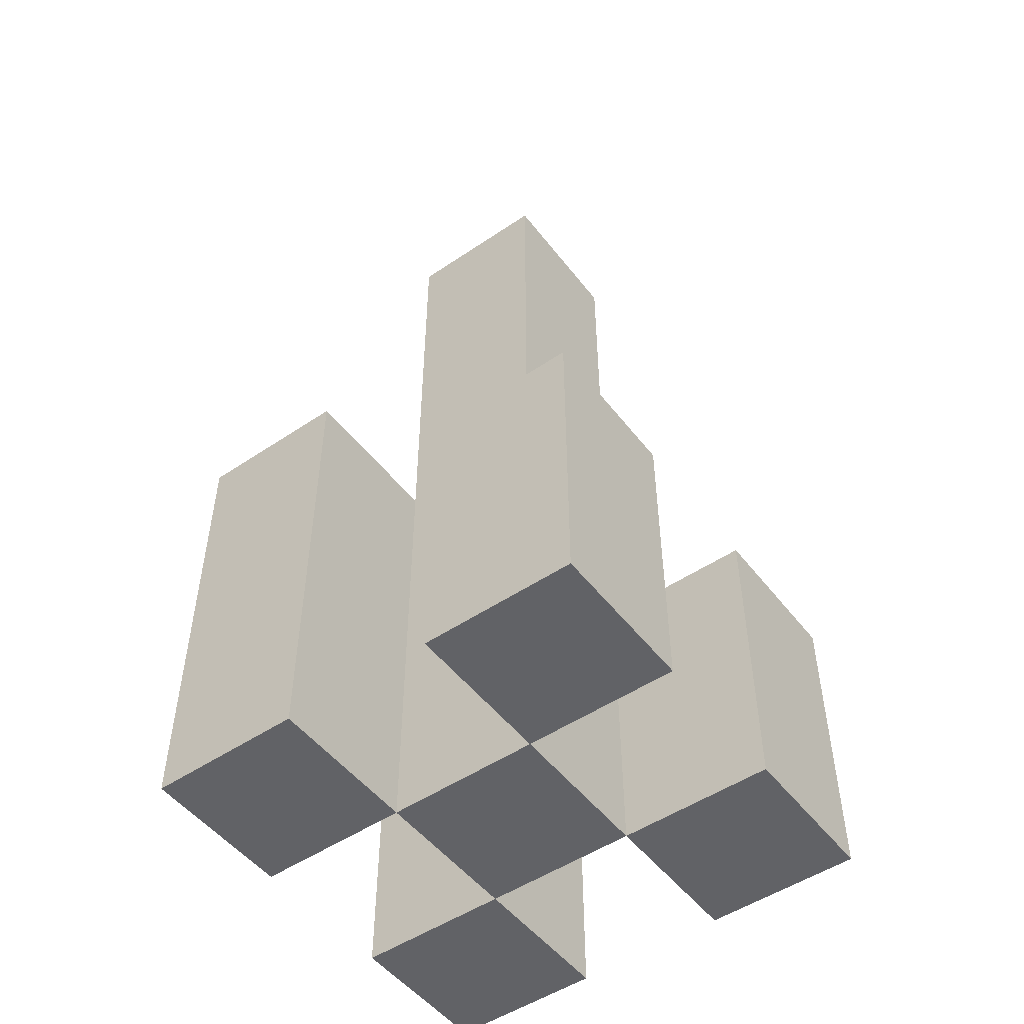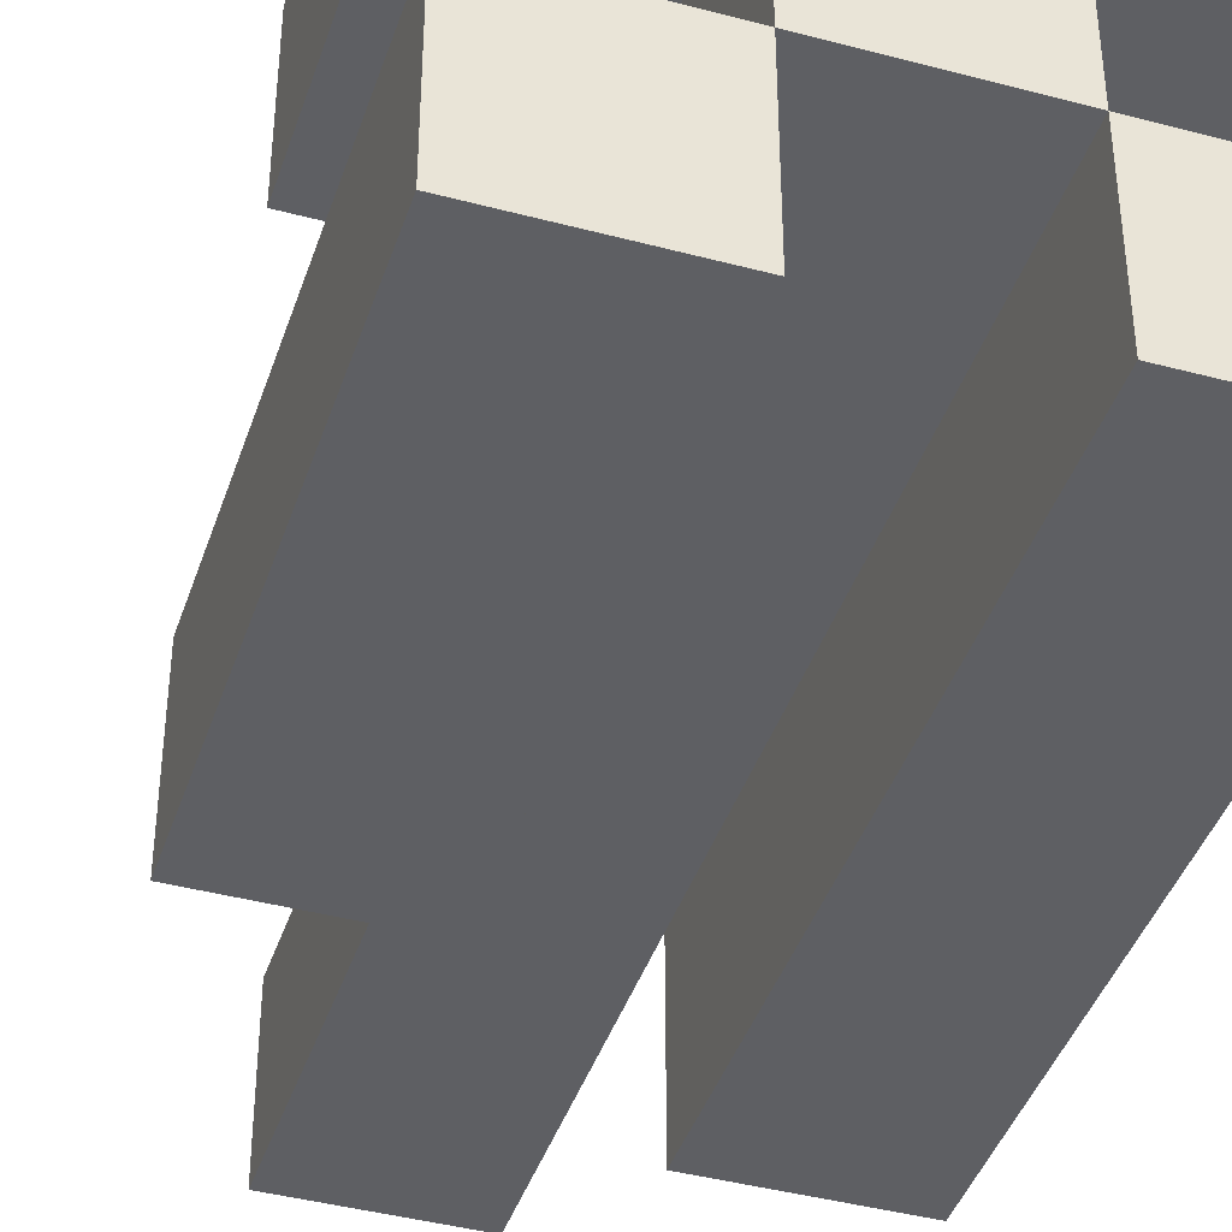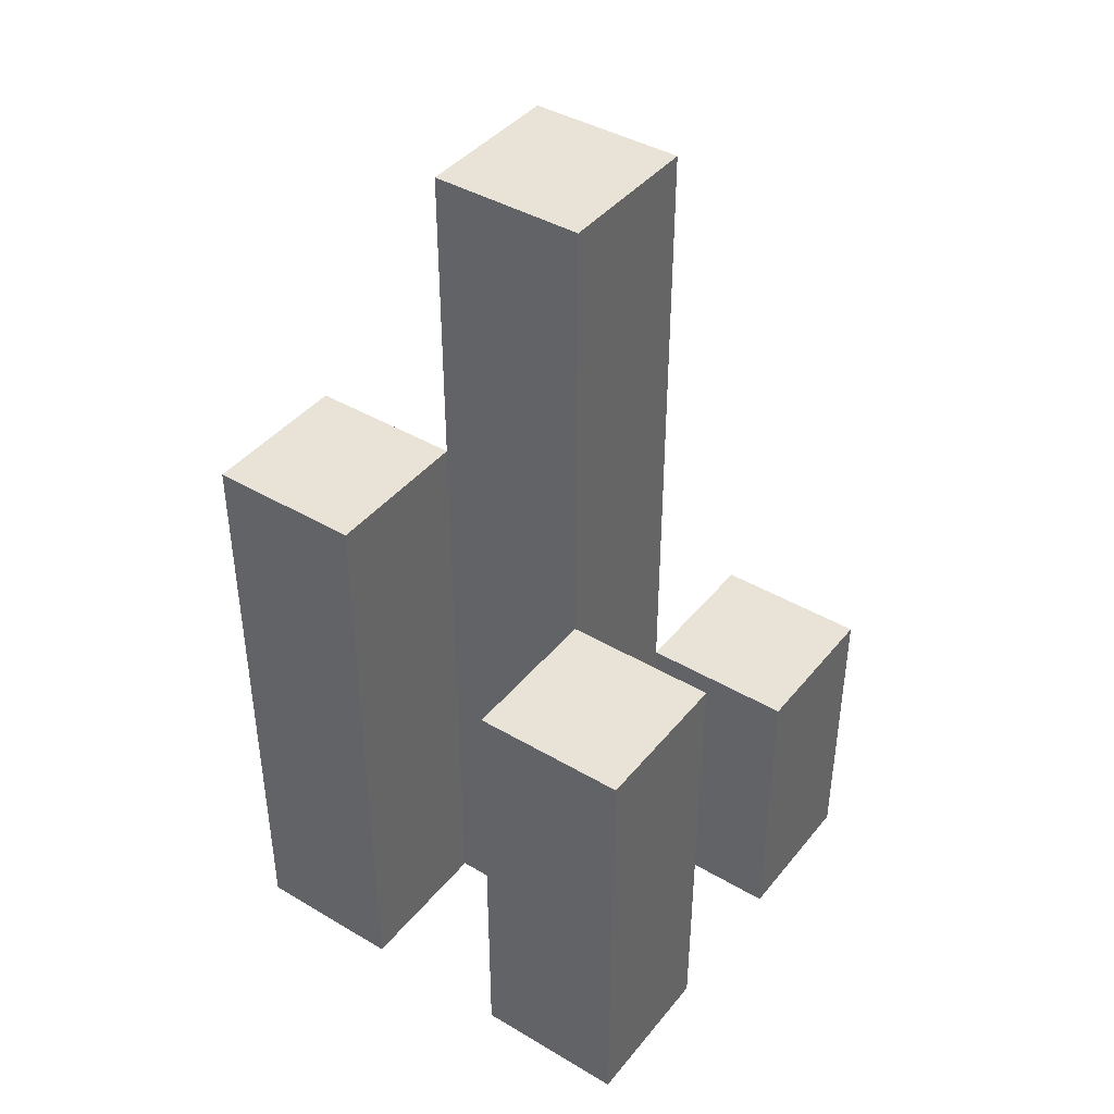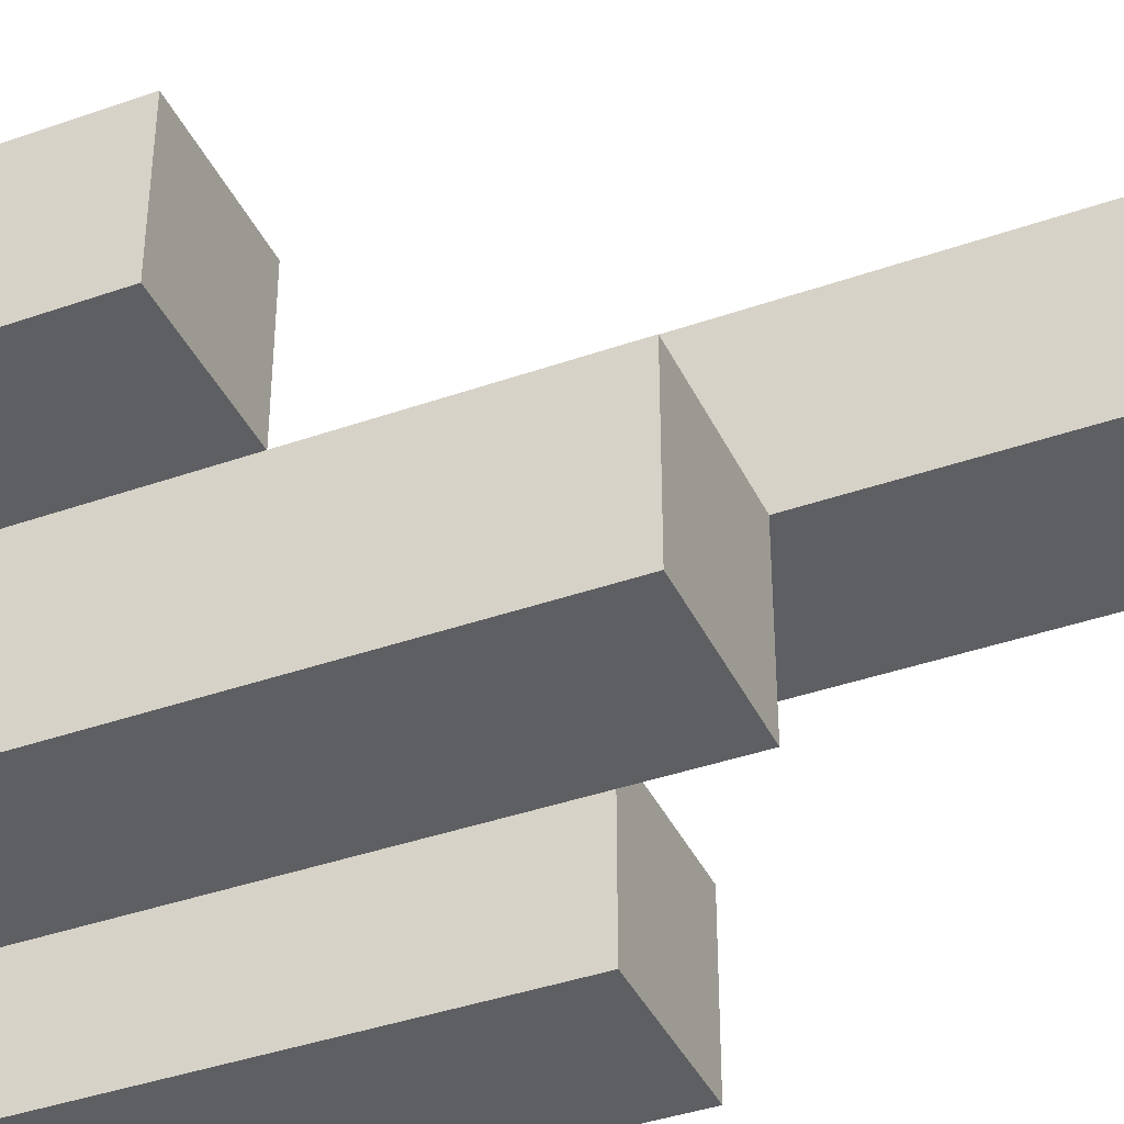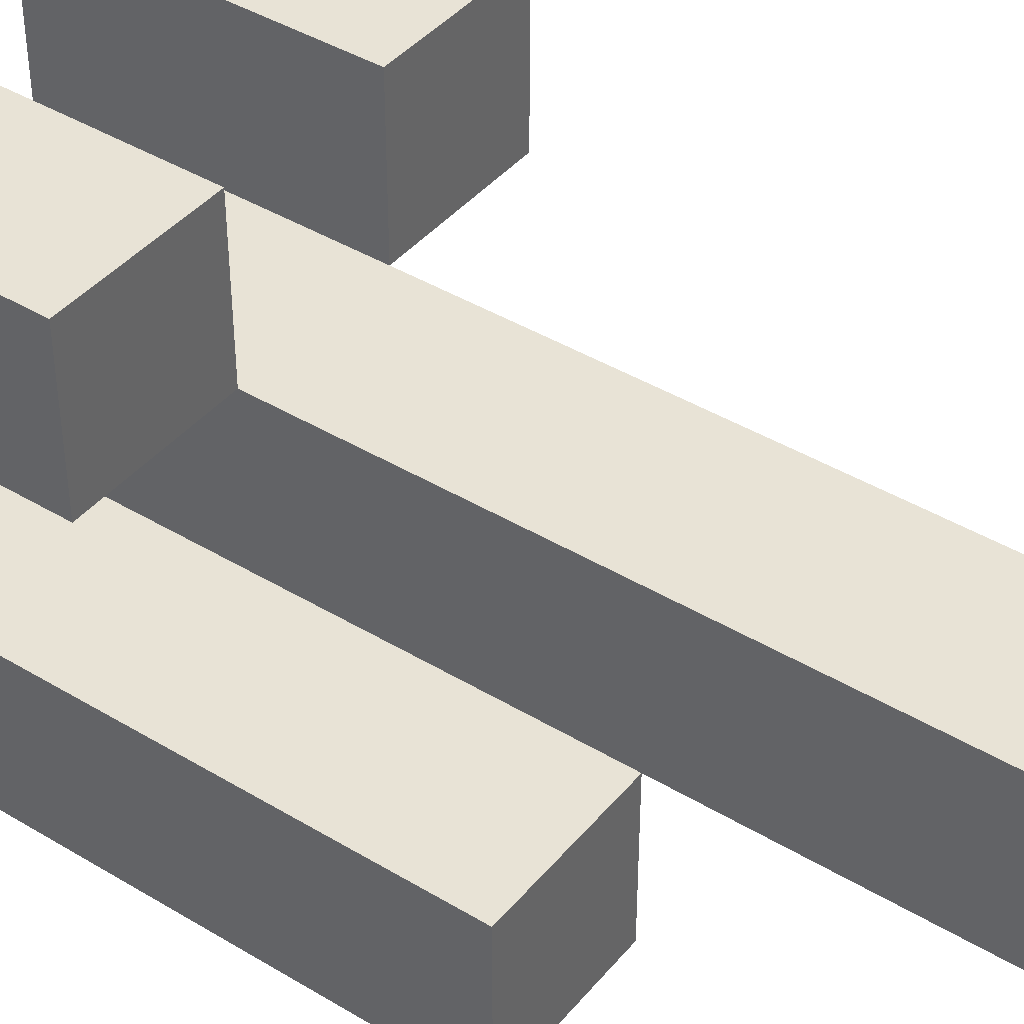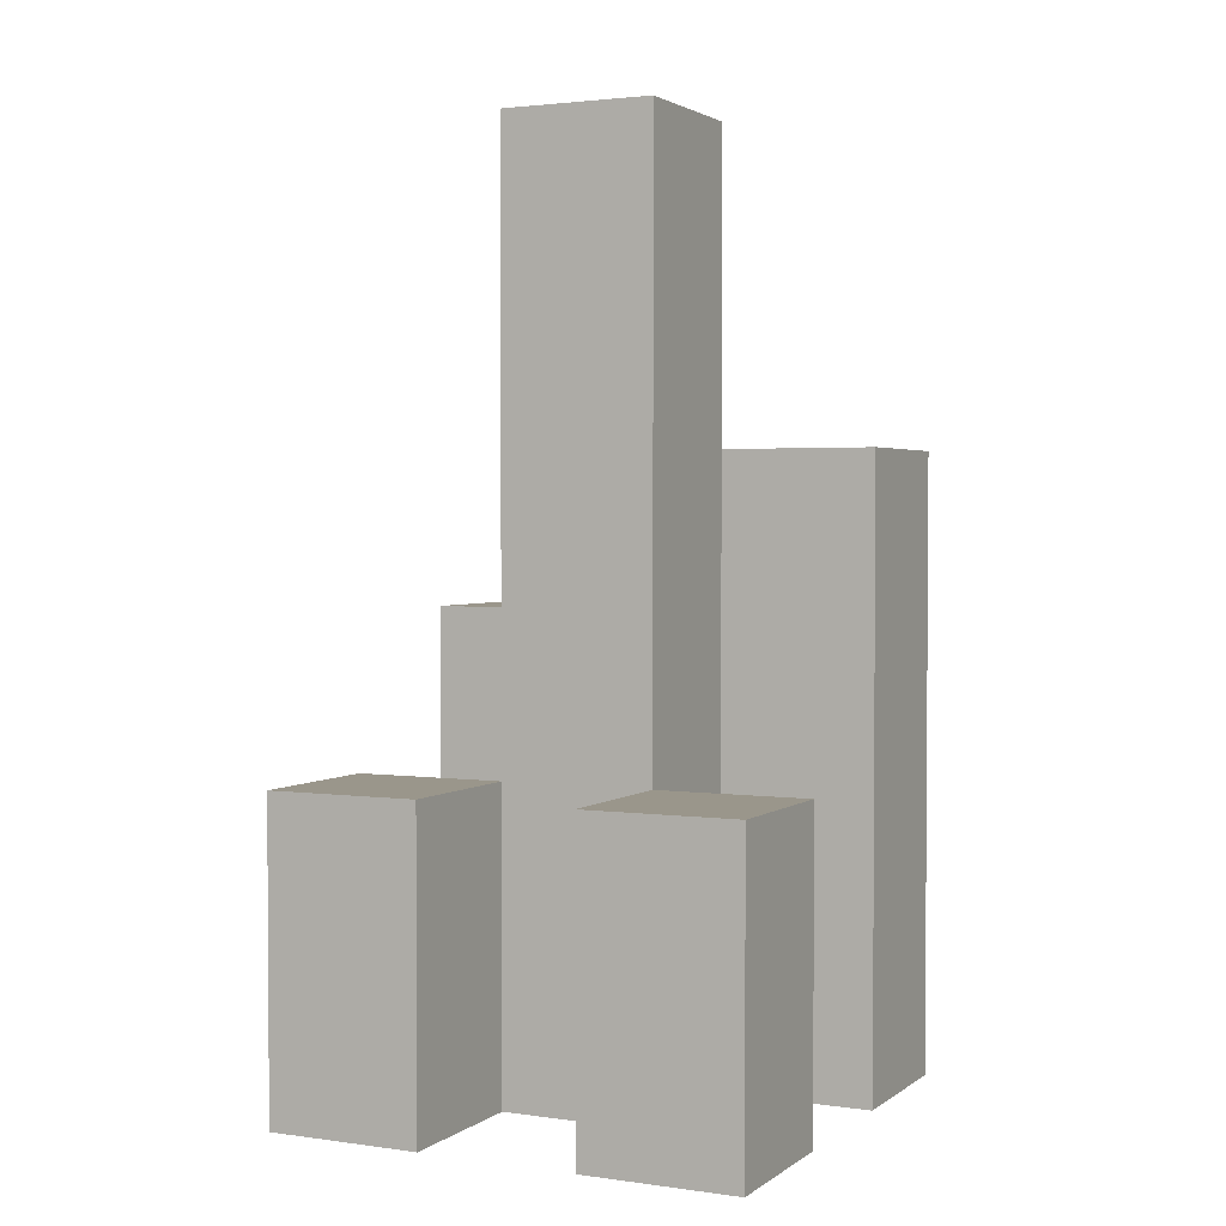
<metadata>
{"format":"obj","ext":"obj","renderer":"f3d","projection":"perspective","resolution":1024,"background":"white","views":[{"elev":-50.7,"azim":-53.6,"up":"+Y"},{"elev":-41.8,"azim":-17.8,"up":"+Z"},{"elev":41.6,"azim":-144.5,"up":"+Y"},{"elev":-39.6,"azim":113.6,"up":"+Z"},{"elev":41.7,"azim":126.1,"up":"+Z"},{"elev":2.4,"azim":25.9,"up":"+Y"}]}
</metadata>
<code>
o
v -32.4 0.9 30.2
v -32.5 0.9 30.2
v -32.6 0.9 30.2
v -32.7 0.9 30.2
v -32.4 1.1 30.2
v -32.5 1.1 30.2
v -32.6 1.1 30.2
v -32.7 1.1 30.2
v -32.5 0.9 30.1
v -32.6 0.9 30.1
v -32.5 1.1 30.1
v -32.6 1.1 30.1
v -32.5 1.5 30.1
v -32.6 1.5 30.1
v -32.4 0.9 30
v -32.5 0.9 30
v -32.6 0.9 30
v -32.7 0.9 30
v -32.6 1.2 30
v -32.7 1.2 30
v -32.4 1.3 30
v -32.5 1.3 30
v -32.4 0.9 30.1
v -32.5 0.9 30.1
v -32.6 0.9 30.1
v -32.7 0.9 30.1
v -32.4 1.1 30.1
v -32.5 1.1 30.1
v -32.6 1.1 30.1
v -32.7 1.1 30.1
v -32.5 0.9 30
v -32.6 0.9 30
v -32.6 1.2 30
v -32.5 1.3 30
v -32.5 1.5 30
v -32.6 1.5 30
v -32.4 0.9 29.9
v -32.5 0.9 29.9
v -32.6 0.9 29.9
v -32.7 0.9 29.9
v -32.6 1.2 29.9
v -32.7 1.2 29.9
v -32.4 1.3 29.9
v -32.5 1.3 29.9
v -32.4 0.9 30.2
v -32.4 1.1 30.2
v -32.4 0.9 30.1
v -32.4 1.1 30.1
v -32.4 0.9 30
v -32.4 1.3 30
v -32.4 0.9 29.9
v -32.4 1.3 29.9
v -32.5 0.9 30.1
v -32.5 1.1 30.1
v -32.5 1.5 30.1
v -32.5 0.9 30
v -32.5 1.3 30
v -32.5 1.5 30
v -32.6 0.9 30.2
v -32.6 1.1 30.2
v -32.6 0.9 30.1
v -32.6 1.1 30.1
v -32.6 0.9 30
v -32.6 1.2 30
v -32.6 0.9 29.9
v -32.6 1.2 29.9
v -32.5 0.9 30.2
v -32.5 1.1 30.2
v -32.5 0.9 30.1
v -32.5 1.1 30.1
v -32.5 0.9 30
v -32.5 1.3 30
v -32.5 0.9 29.9
v -32.5 1.3 29.9
v -32.6 0.9 30.1
v -32.6 1.1 30.1
v -32.6 1.5 30.1
v -32.6 0.9 30
v -32.6 1.2 30
v -32.6 1.5 30
v -32.7 0.9 30.2
v -32.7 1.1 30.2
v -32.7 0.9 30.1
v -32.7 1.1 30.1
v -32.7 0.9 30
v -32.7 1.2 30
v -32.7 0.9 29.9
v -32.7 1.2 29.9
v -32.4 0.9 30.2
v -32.4 0.9 30.1
v -32.4 0.9 30
v -32.4 0.9 29.9
v -32.5 0.9 30.2
v -32.5 0.9 30.1
v -32.5 0.9 30
v -32.5 0.9 29.9
v -32.6 0.9 30.2
v -32.6 0.9 30.1
v -32.6 0.9 30
v -32.6 0.9 29.9
v -32.7 0.9 30.2
v -32.7 0.9 30.1
v -32.7 0.9 30
v -32.7 0.9 29.9
v -32.4 1.1 30.2
v -32.4 1.1 30.1
v -32.5 1.1 30.2
v -32.5 1.1 30.1
v -32.6 1.1 30.2
v -32.6 1.1 30.1
v -32.7 1.1 30.2
v -32.7 1.1 30.1
v -32.6 1.2 30
v -32.6 1.2 29.9
v -32.7 1.2 30
v -32.7 1.2 29.9
v -32.4 1.3 30
v -32.4 1.3 29.9
v -32.5 1.3 30
v -32.5 1.3 29.9
v -32.5 1.5 30.1
v -32.5 1.5 30
v -32.6 1.5 30.1
v -32.6 1.5 30
f 5 2 1
f 6 2 5
f 7 4 3
f 8 4 7
f 11 10 9
f 12 10 11
f 13 12 11
f 14 12 13
f 19 18 17
f 20 18 19
f 21 16 15
f 22 16 21
f 23 24 27
f 27 24 28
f 25 26 29
f 29 26 30
f 31 32 33
f 31 33 34
f 34 33 35
f 35 33 36
f 39 40 41
f 41 40 42
f 37 38 43
f 43 38 44
f 47 46 45
f 48 46 47
f 51 50 49
f 52 50 51
f 56 54 53
f 56 55 54
f 57 55 56
f 58 55 57
f 61 60 59
f 62 60 61
f 65 64 63
f 66 64 65
f 67 68 69
f 69 68 70
f 71 72 73
f 73 72 74
f 75 76 78
f 76 77 78
f 78 77 79
f 79 77 80
f 81 82 83
f 83 82 84
f 85 86 87
f 87 86 88
f 93 90 89
f 94 90 93
f 95 92 91
f 96 92 95
f 98 95 94
f 99 95 98
f 101 98 97
f 102 98 101
f 103 100 99
f 104 100 103
f 105 106 107
f 107 106 108
f 109 110 111
f 111 110 112
f 113 114 115
f 115 114 116
f 117 118 119
f 119 118 120
f 121 122 123
f 123 122 124

</code>
